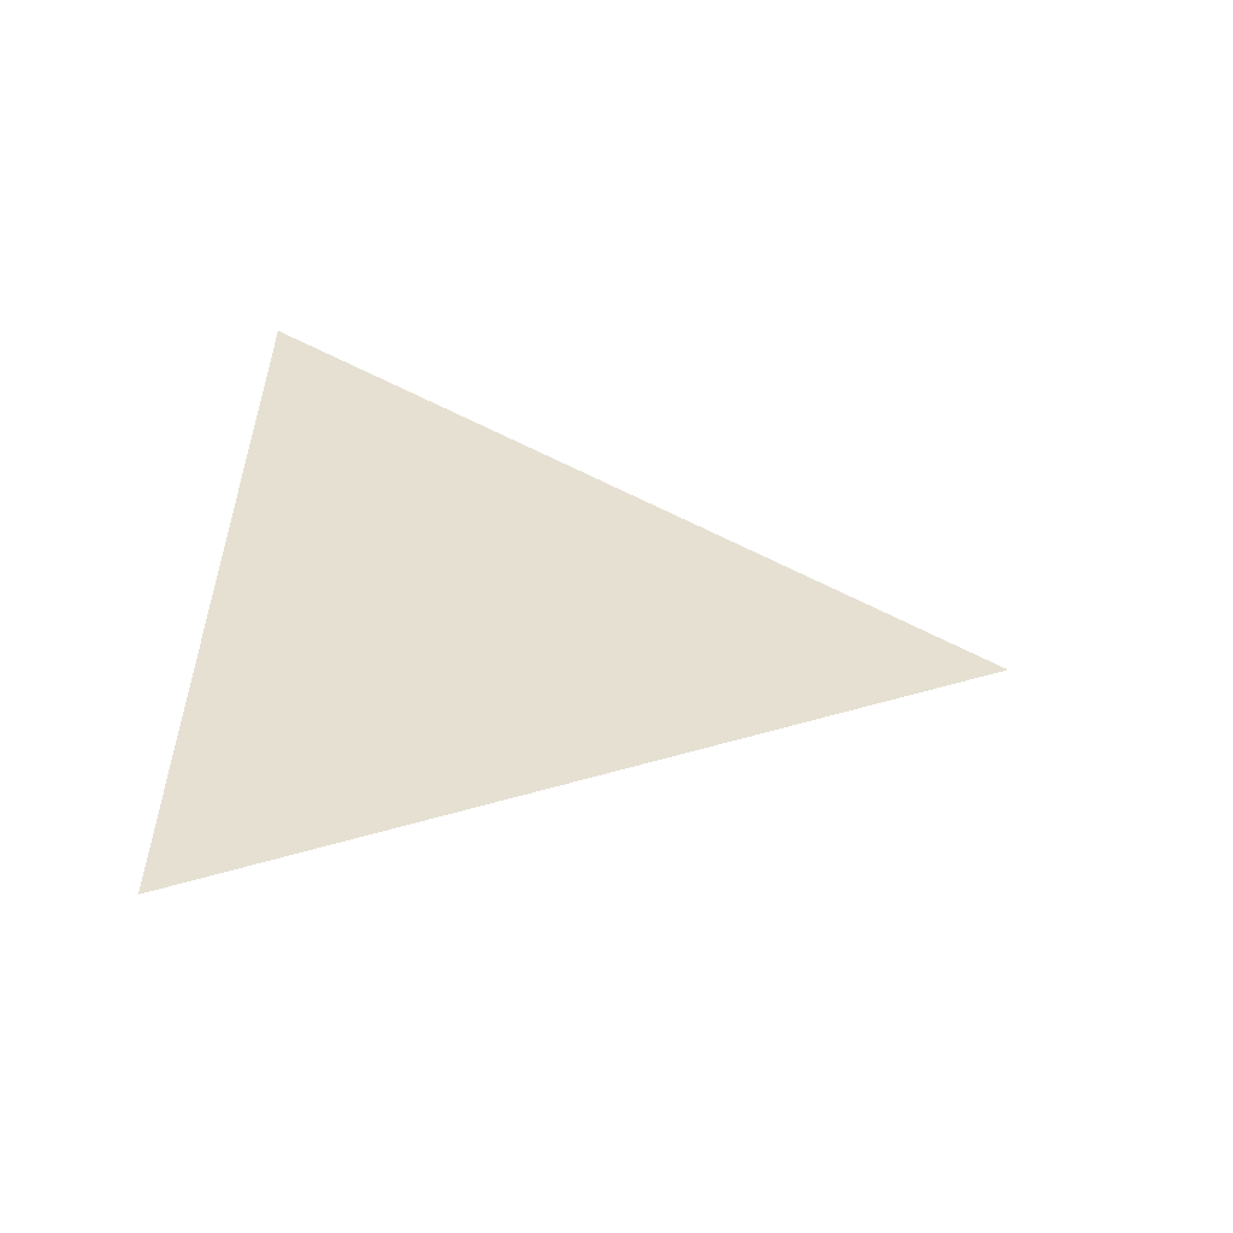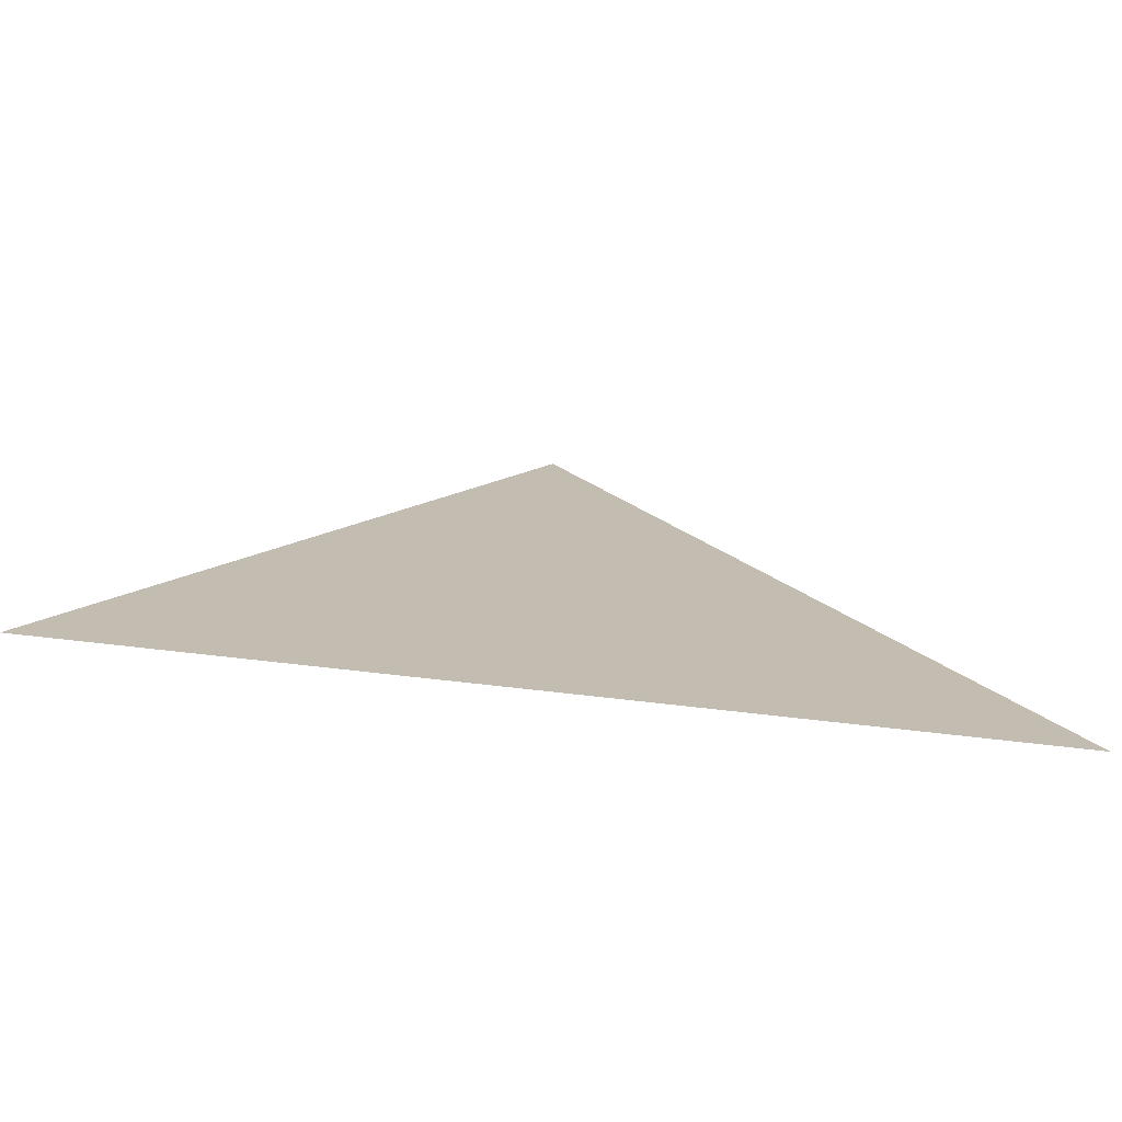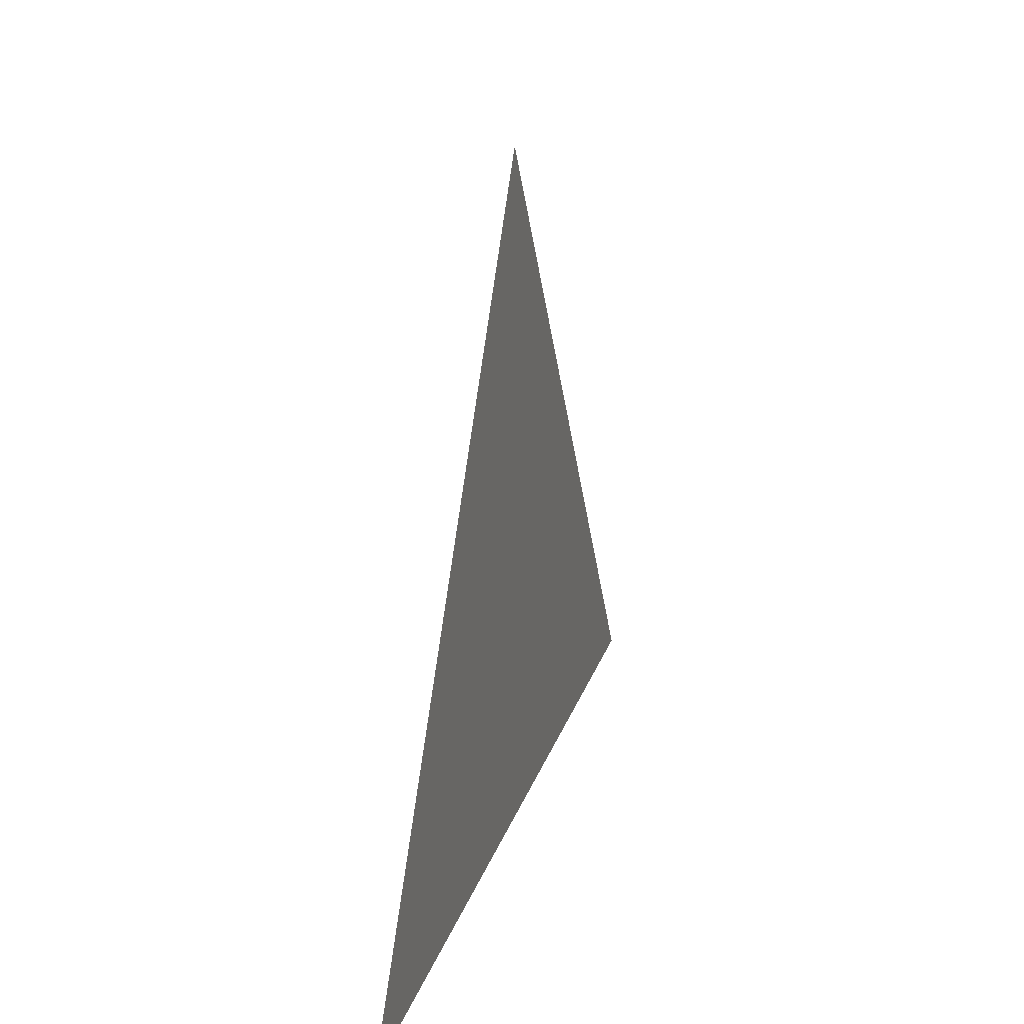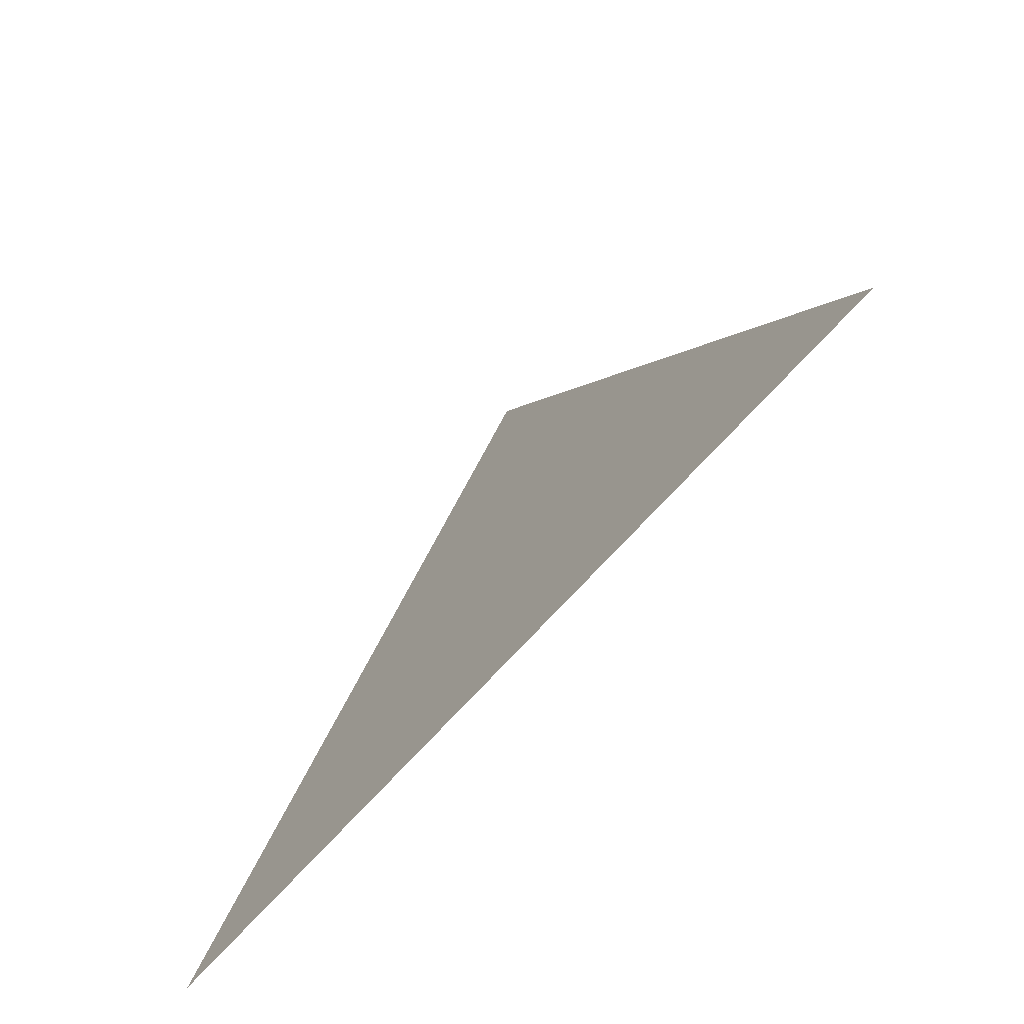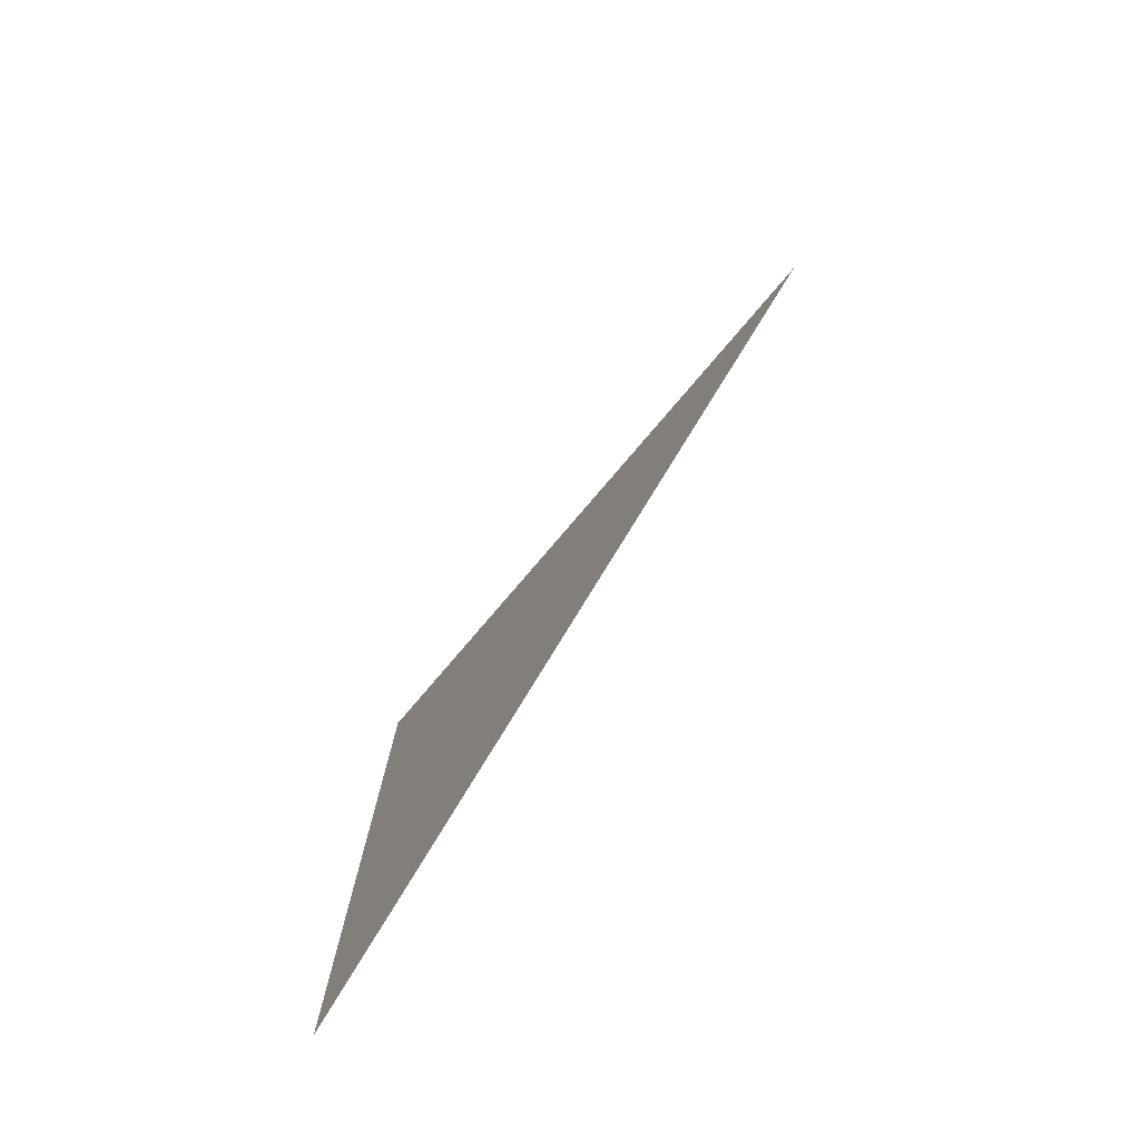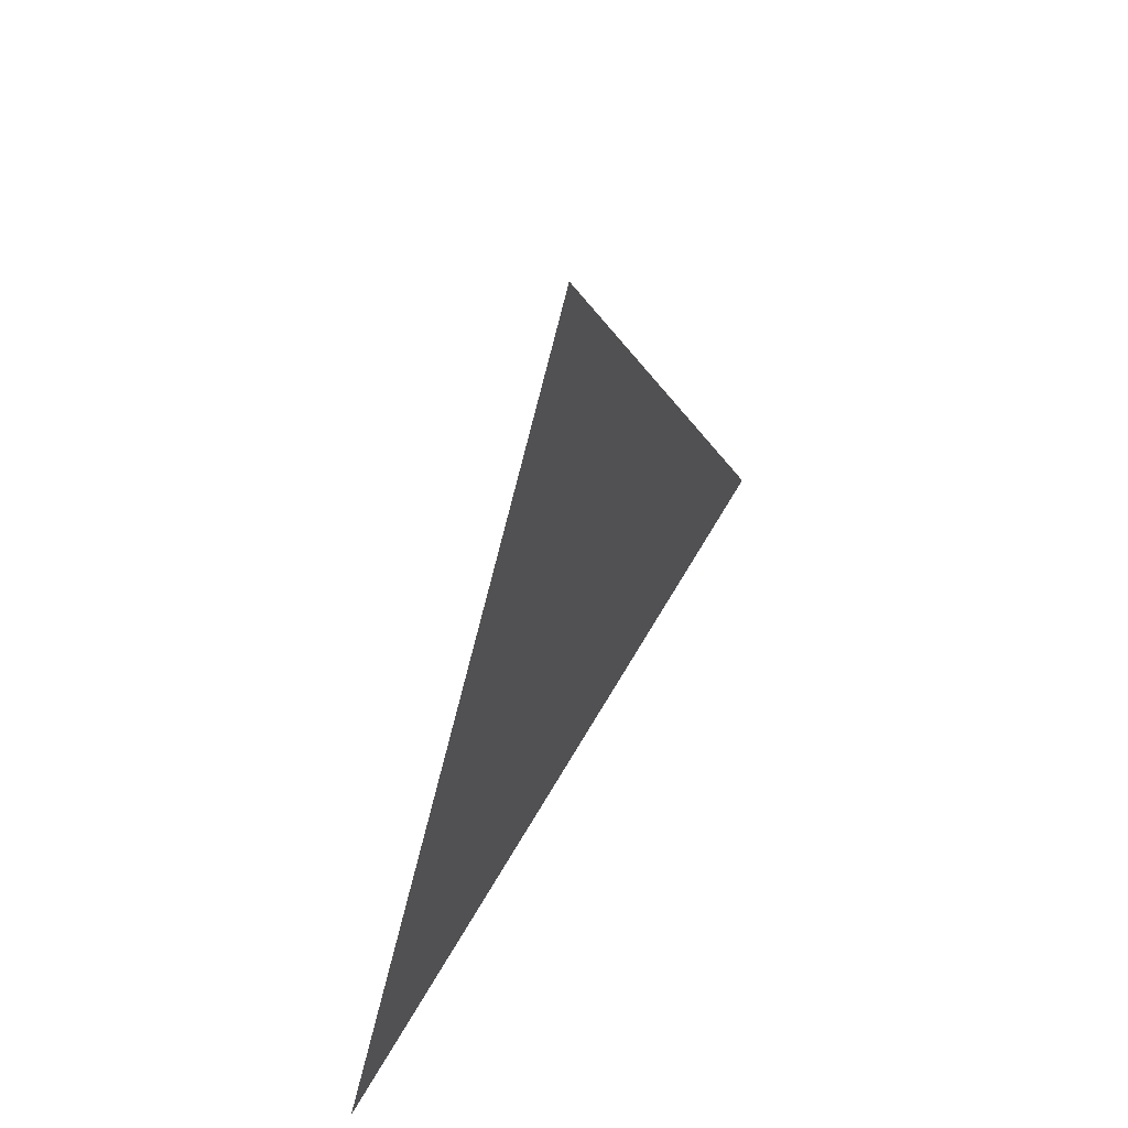
<metadata>
{"format":"obj","ext":"obj","renderer":"f3d","projection":"perspective","resolution":1024,"background":"white","views":[{"elev":-52.7,"azim":-98.7,"up":"+Y"},{"elev":-74.1,"azim":83.3,"up":"+Z"},{"elev":25.6,"azim":-163.2,"up":"+Z"},{"elev":-70.7,"azim":137.7,"up":"+Z"},{"elev":-76.6,"azim":-35.6,"up":"+Y"},{"elev":54.8,"azim":-152.1,"up":"+Z"}]}
</metadata>
<code>
v 1.212 -2.806 0.8504
v 1.212 -2.764 0.9259
v 1.212 -2.72 0.8514
g group_32747528_105553122439168
f 1 2 3

</code>
